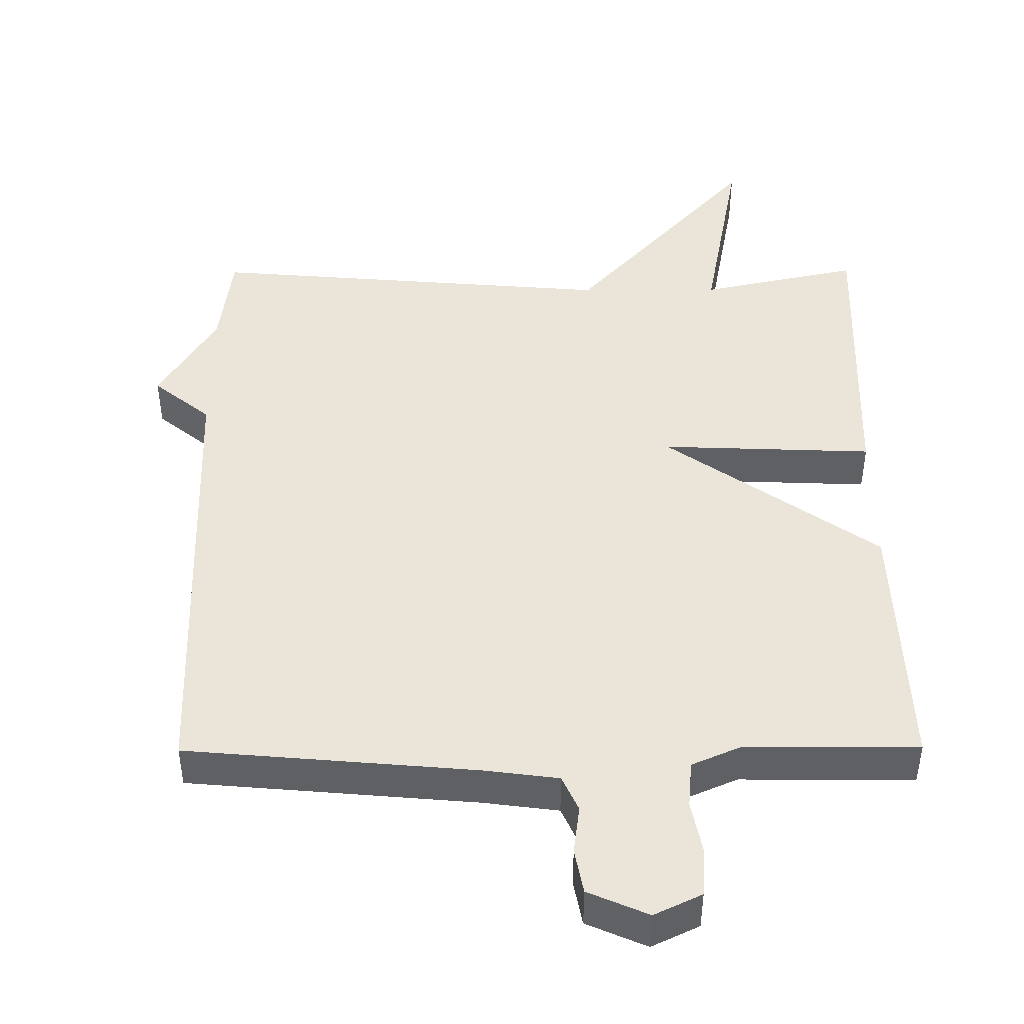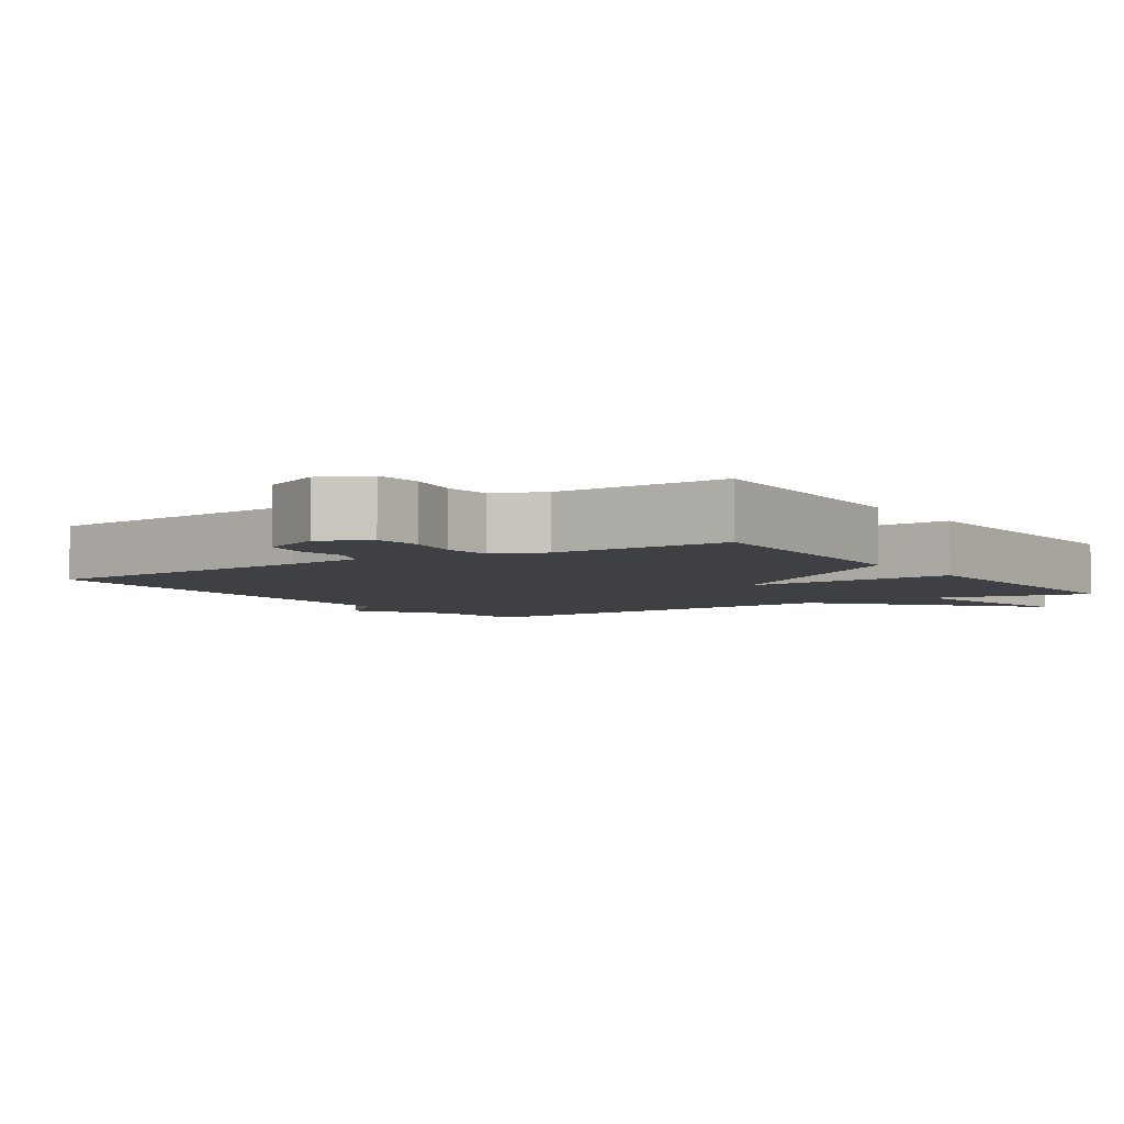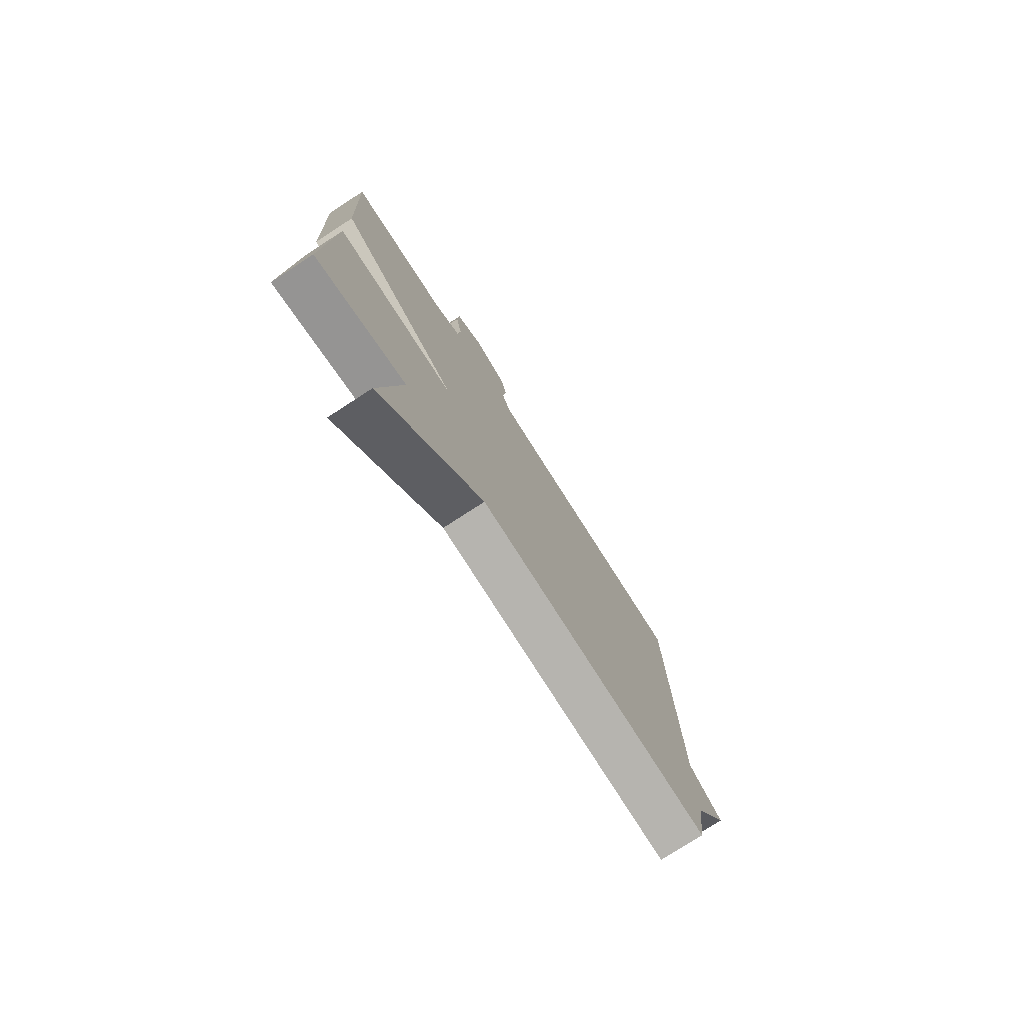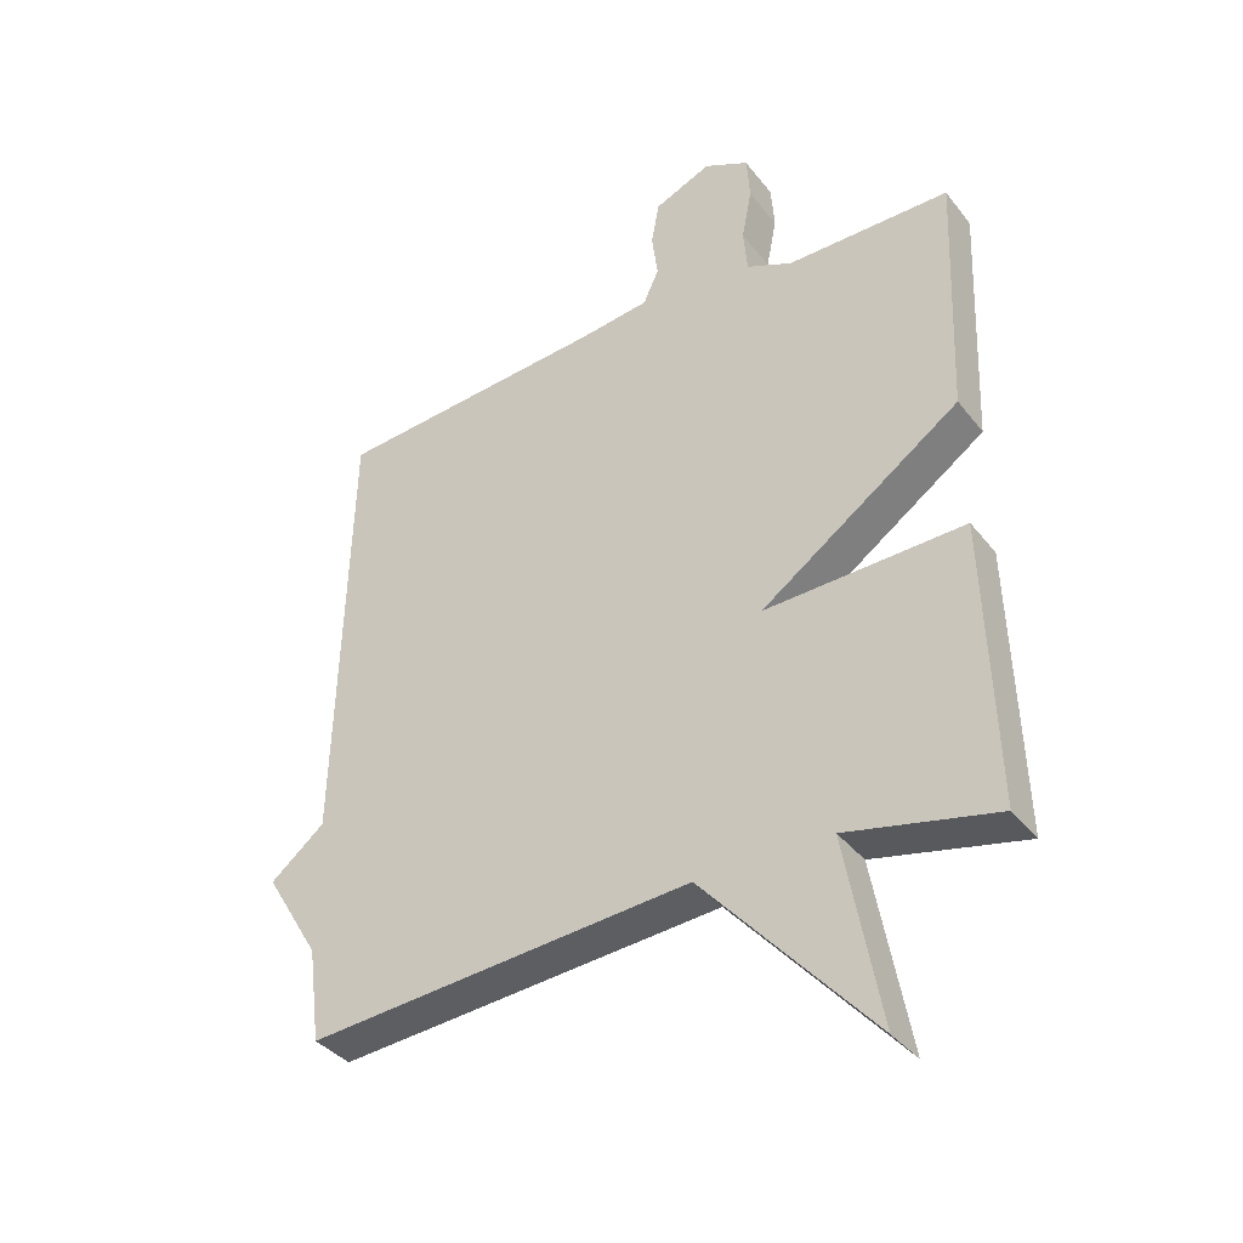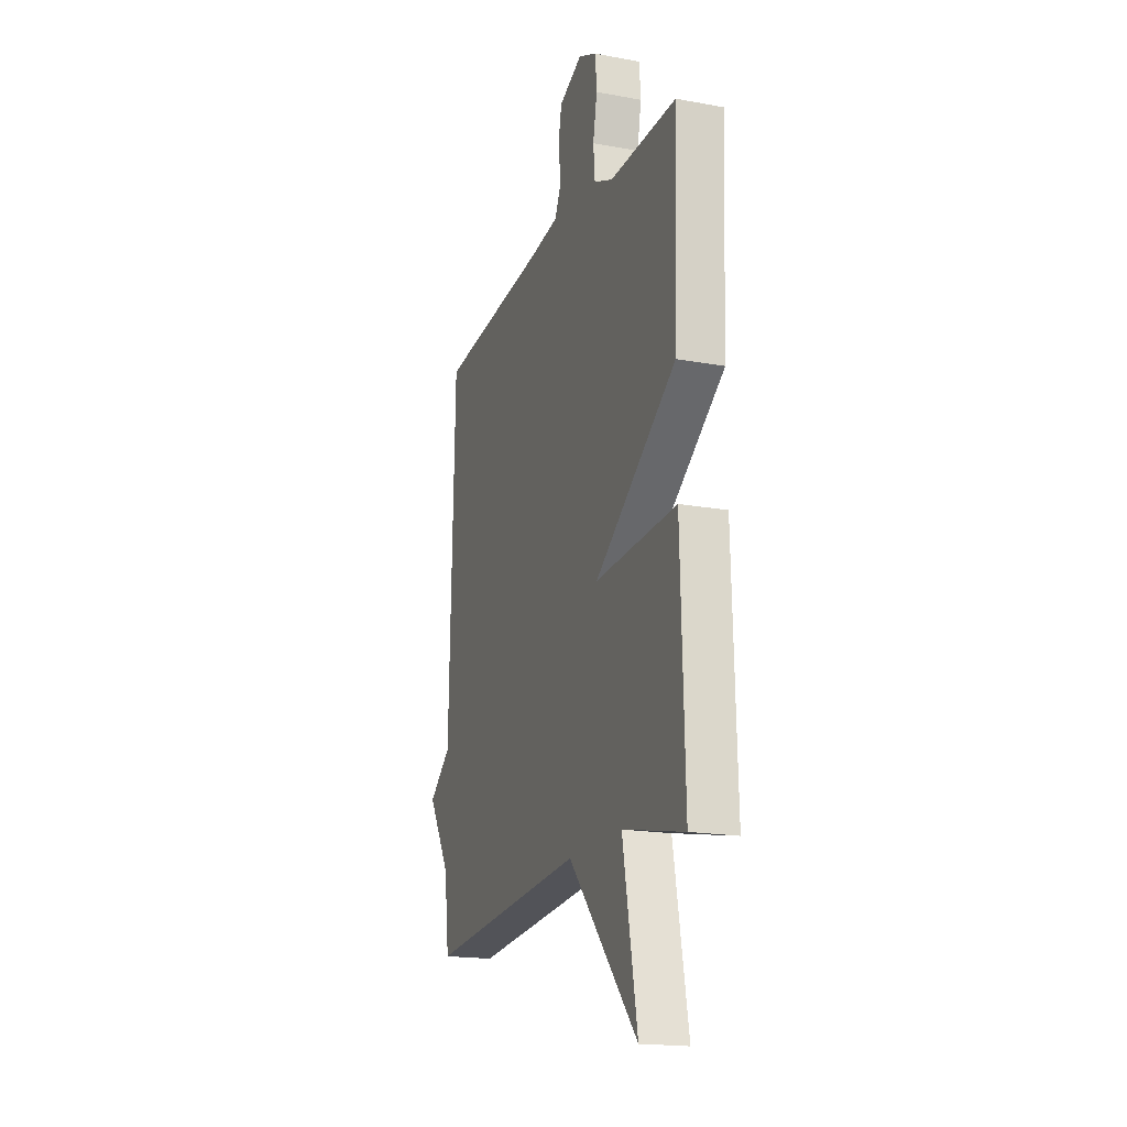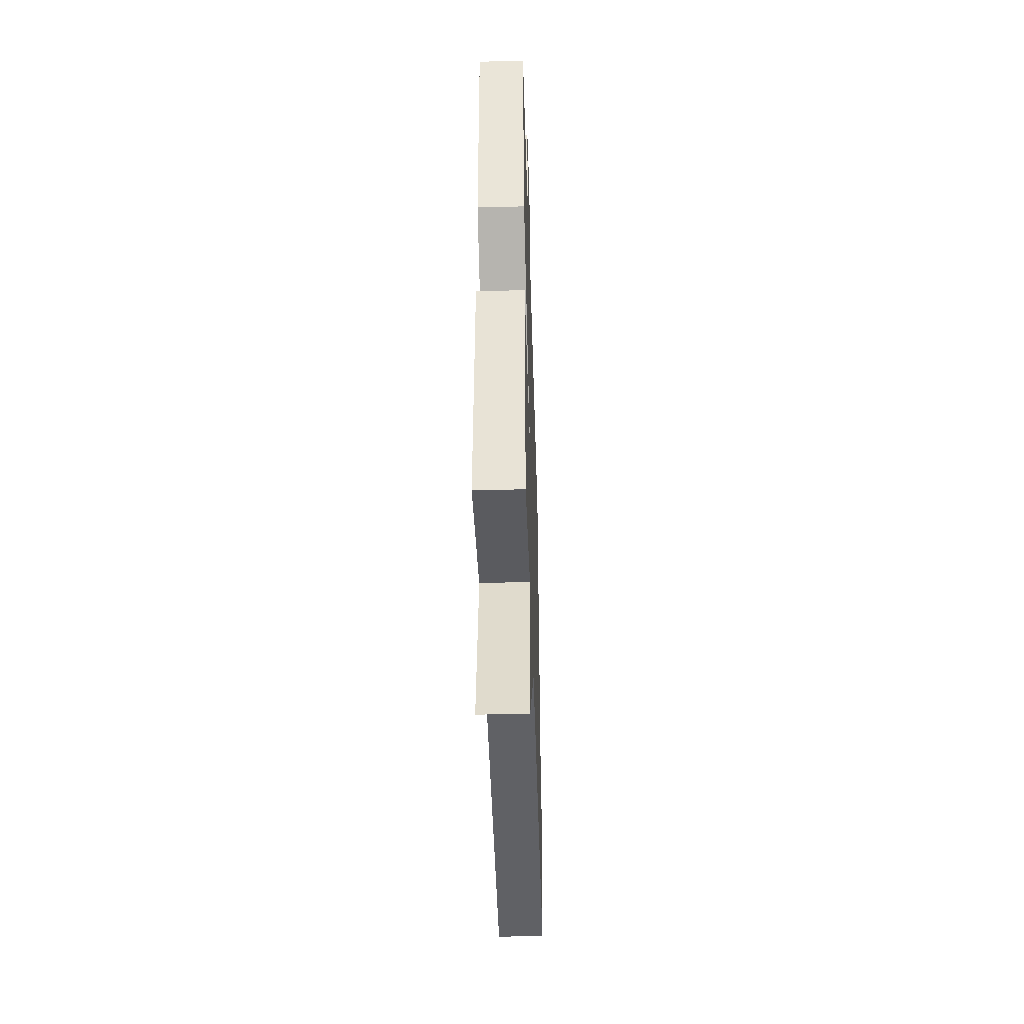
<metadata>
{"format":"obj","ext":"obj","renderer":"f3d","projection":"perspective","resolution":1024,"background":"white","views":[{"elev":45.4,"azim":-0.3,"up":"+Y"},{"elev":-4.6,"azim":33.8,"up":"+Y"},{"elev":-76.9,"azim":123.0,"up":"+Z"},{"elev":-37.1,"azim":33.1,"up":"+Z"},{"elev":-18.3,"azim":70.5,"up":"+Z"},{"elev":-45.5,"azim":91.8,"up":"+Z"}]}
</metadata>
<code>
v 0.5 0.07 -0.5
v 0.276 0.07 -0.452
v 0.329 0.07 -0.734
v 0.076 0.07 -0.452
v -0.5 0.07 -0.5
v -0.518 0.07 -0.36
v -0.599 0.07 -0.226
v -0.518 0.07 -0.16
v -0.5 0.07 0.5
v -0.093 0.07 0.536
v 0.013 0.07 0.55
v 0.036 0.07 0.601
v 0.027 0.07 0.669
v 0.039 0.07 0.733
v 0.124 0.07 0.77
v 0.191 0.07 0.738
v 0.196 0.07 0.671
v 0.181 0.07 0.594
v 0.187 0.07 0.528
v 0.256 0.07 0.498
v 0.5 0.07 0.5
v 0.486 0.07 0.127
v 0.187 0.07 -0.085
v 0.486 0.07 -0.073
v 0.5 0 -0.5
v 0.276 0 -0.452
v 0.329 0 -0.734
v 0.076 0 -0.452
v -0.5 0 -0.5
v -0.518 0 -0.36
v -0.599 0 -0.226
v -0.518 0 -0.16
v -0.5 0 0.5
v -0.093 0 0.536
v 0.013 0 0.55
v 0.036 0 0.601
v 0.027 0 0.669
v 0.039 0 0.733
v 0.124 0 0.77
v 0.191 0 0.738
v 0.196 0 0.671
v 0.181 0 0.594
v 0.187 0 0.528
v 0.256 0 0.498
v 0.5 0 0.5
v 0.486 0 0.127
v 0.187 0 -0.085
v 0.486 0 -0.073
f 23 24 1 2
f 20 21 22 23
f 19 20 23
f 18 19 23
f 16 17 18
f 15 16 18
f 14 15 18
f 13 14 18
f 12 13 18
f 11 12 18 23
f 2 3 4
f 23 2 4
f 11 23 4
f 10 11 4
f 4 5 6
f 10 4 6
f 9 10 6
f 8 9 6
f 6 7 8
f 26 25 48 47
f 47 46 45 44
f 47 44 43
f 47 43 42
f 42 41 40
f 42 40 39
f 42 39 38
f 42 38 37
f 42 37 36
f 47 42 36 35
f 28 27 26
f 28 26 47
f 28 47 35
f 28 35 34
f 30 29 28
f 30 28 34
f 30 34 33
f 30 33 32
f 32 31 30
f 1 25 26 2
f 2 26 27 3
f 3 27 28 4
f 4 28 29 5
f 5 29 30 6
f 6 30 31 7
f 7 31 32 8
f 8 32 33 9
f 9 33 34 10
f 10 34 35 11
f 11 35 36 12
f 12 36 37 13
f 13 37 38 14
f 14 38 39 15
f 15 39 40 16
f 16 40 41 17
f 17 41 42 18
f 18 42 43 19
f 19 43 44 20
f 20 44 45 21
f 21 45 46 22
f 22 46 47 23
f 23 47 48 24
f 24 48 25 1

</code>
